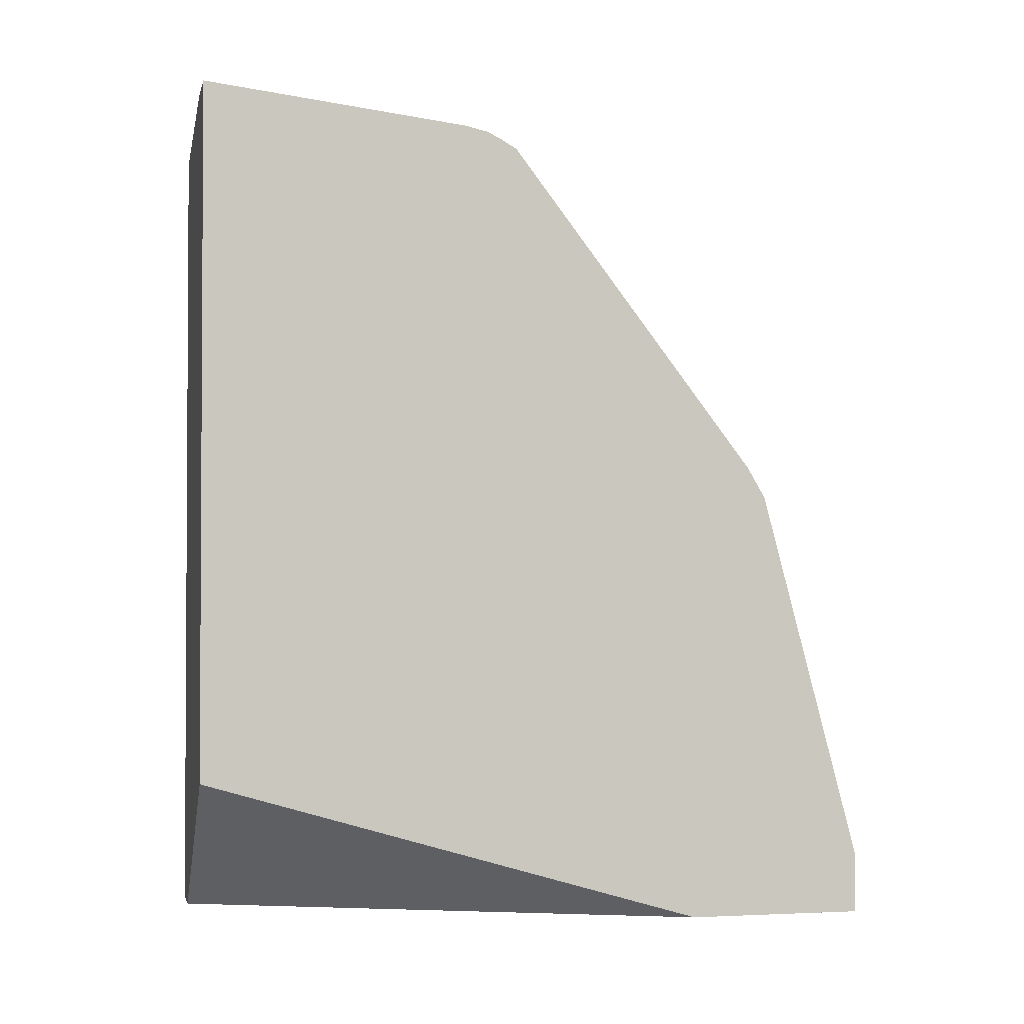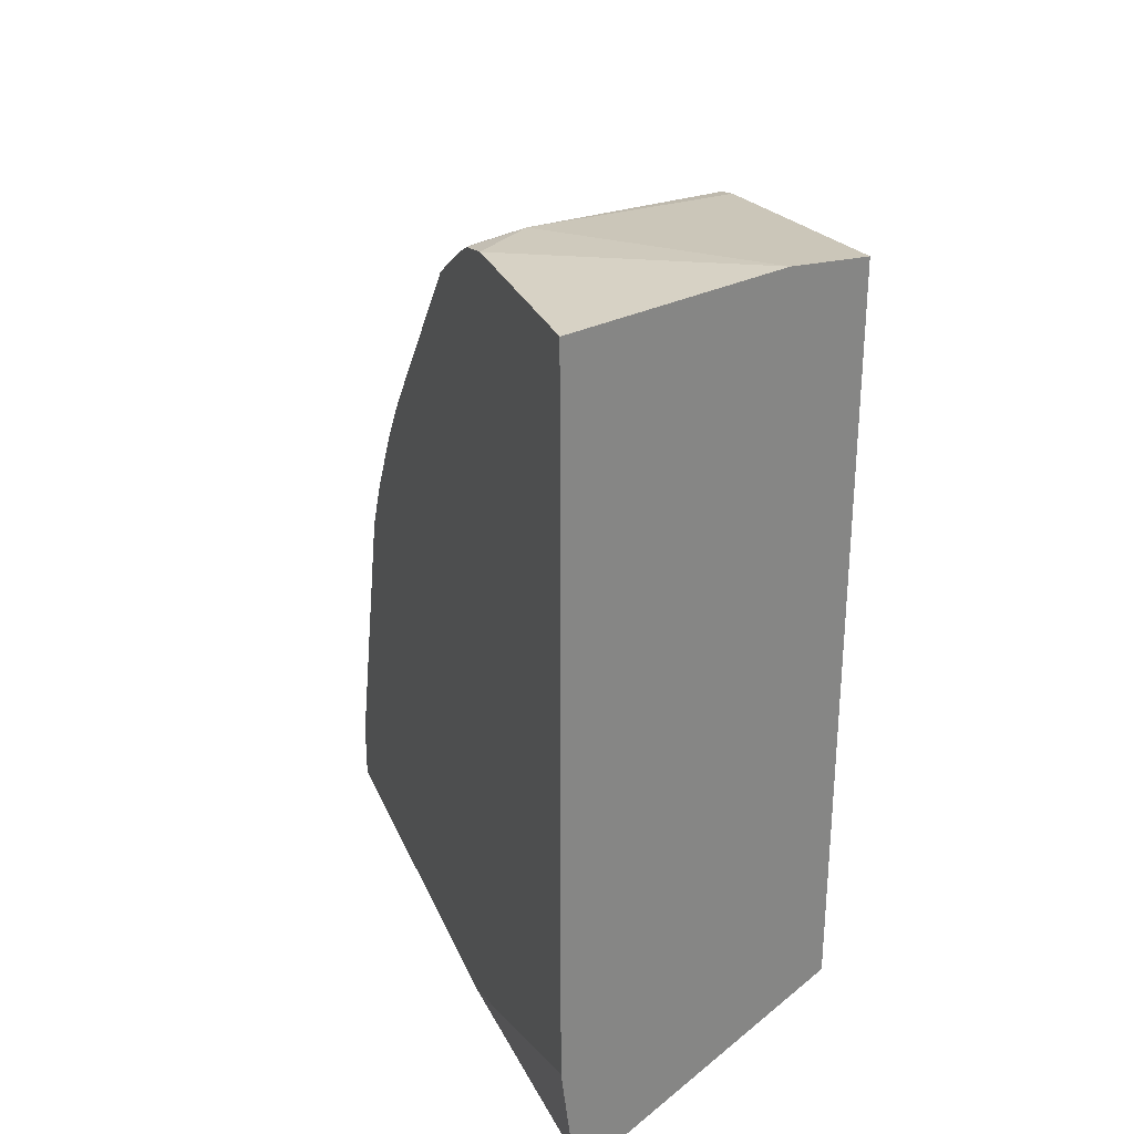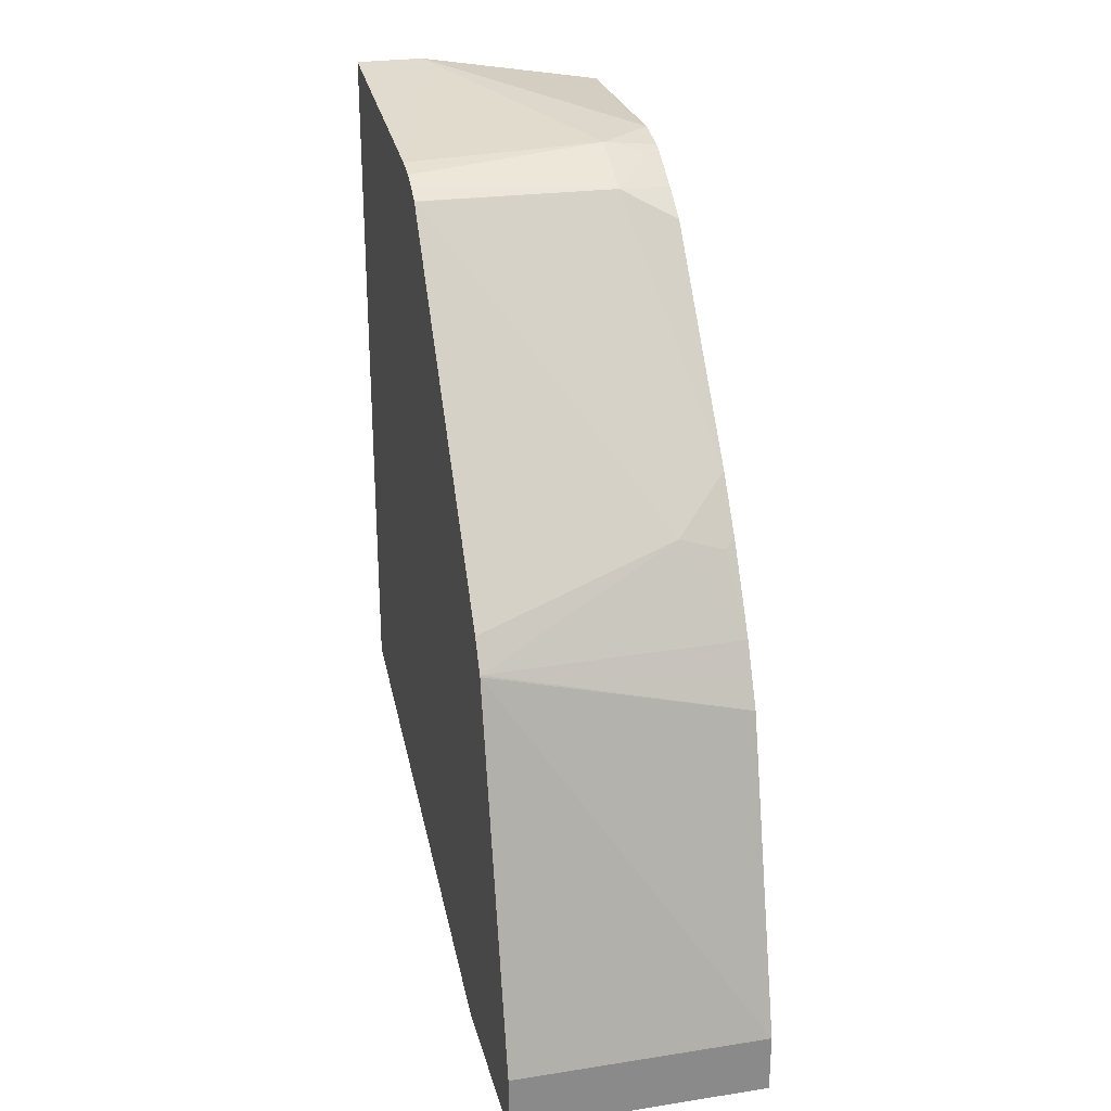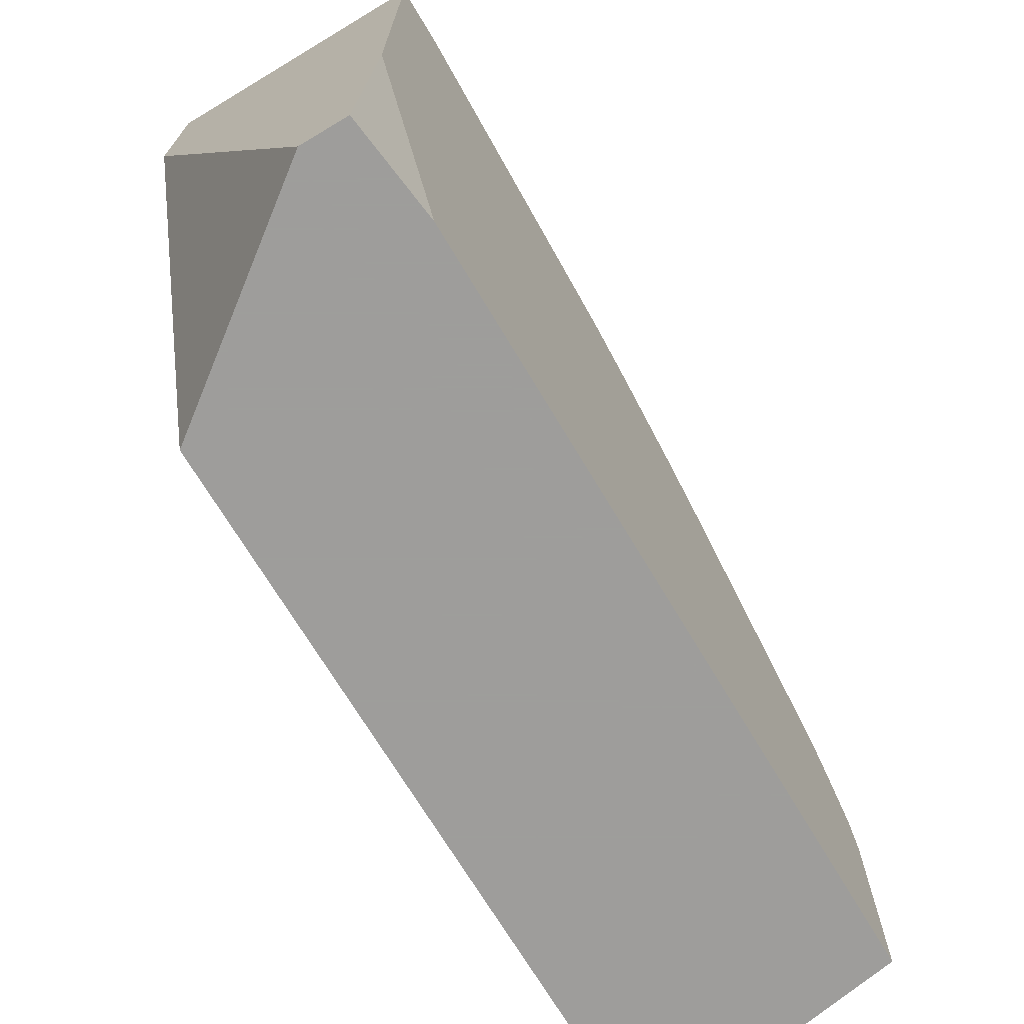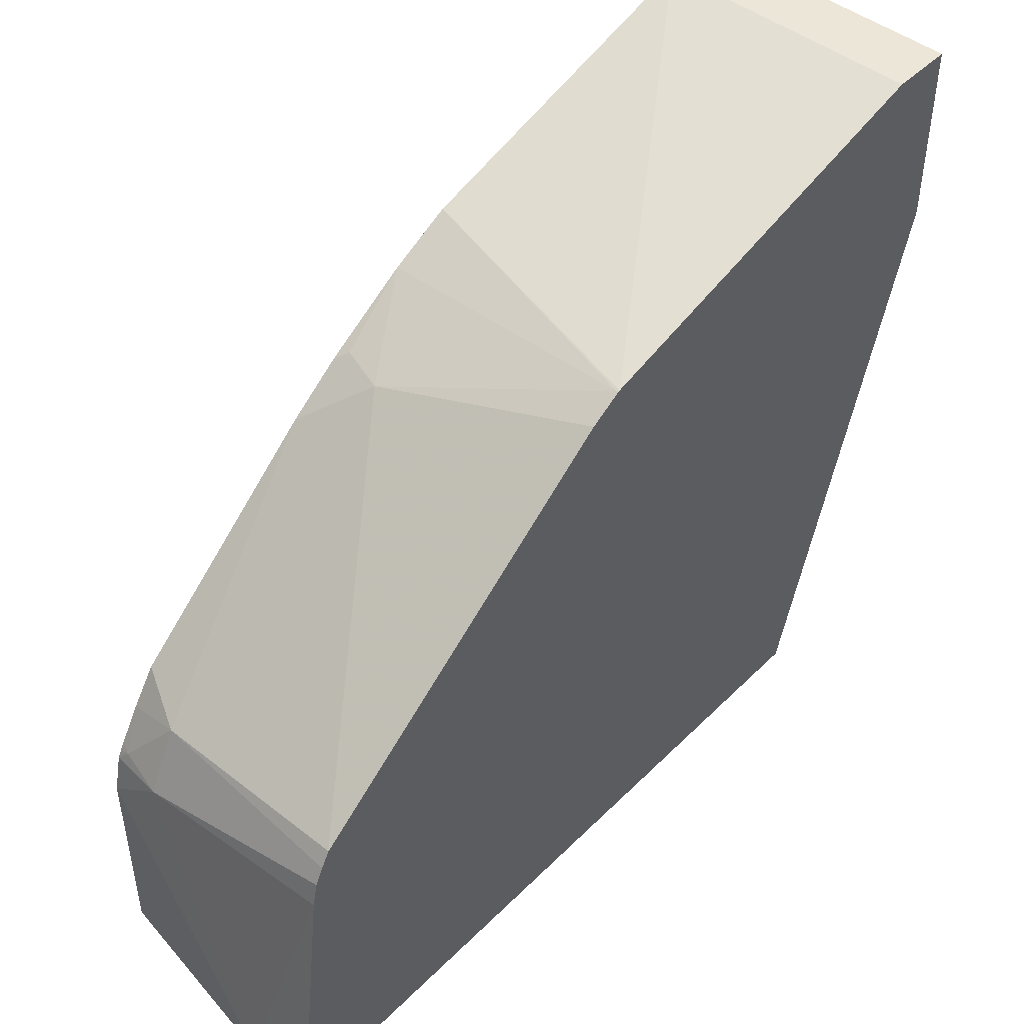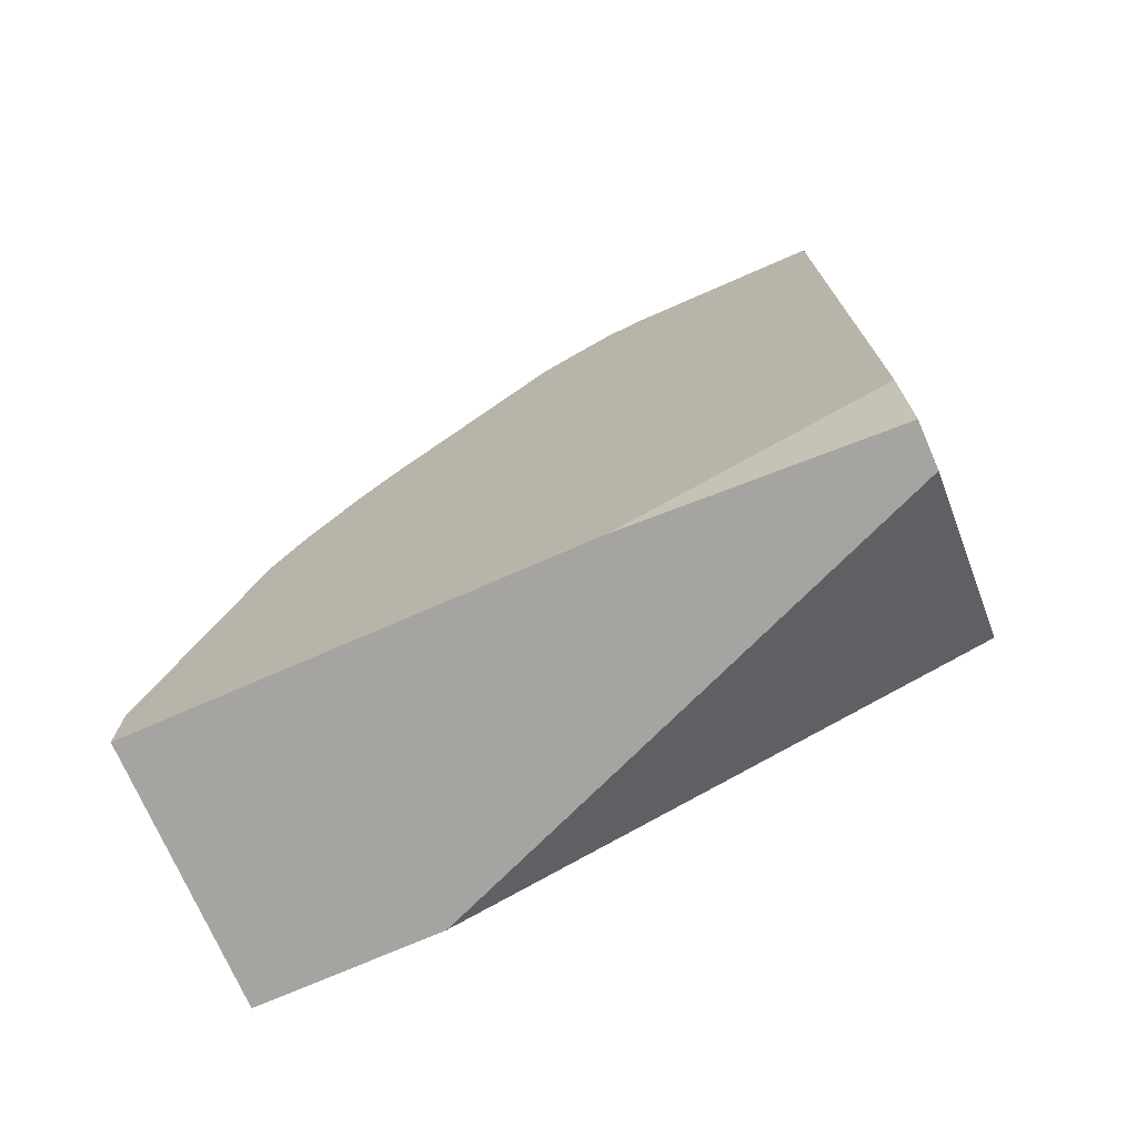
<metadata>
{"format":"obj","ext":"obj","renderer":"f3d","projection":"perspective","resolution":1024,"background":"white","views":[{"elev":-1.9,"azim":-102.4,"up":"+Y"},{"elev":28.0,"azim":160.3,"up":"+Y"},{"elev":26.5,"azim":-13.7,"up":"+Y"},{"elev":-70.7,"azim":30.9,"up":"+Z"},{"elev":46.5,"azim":-138.2,"up":"+Z"},{"elev":-73.5,"azim":113.6,"up":"+Y"}]}
</metadata>
<code>
v 0.05102 -0.1107 0.9521
v 0.05102 -0.1107 0.8693
v 0.1709 -0.1107 0.9521
v 0.05102 -0.08277 0.9521
v 0.1449 -0.1107 0.6323
v 0.05102 -0.04138 0.6323
v 0.1709 -0.1107 0.7513
v 0.1709 -0.08277 0.9521
v 0.05102 0.09239 0.9059
v 0.1656 -0.1107 0.6323
v 0.05102 0.2841 0.6323
v 0.1709 -0.06511 0.6323
v 0.1709 0.06213 0.9107
v 0.05175 0.09313 0.9055
v 0.05102 0.09336 0.9054
v 0.05102 0.2691 0.7562
v 0.0828 0.2841 0.6323
v 0.1709 0.2691 0.6323
v 0.1709 0.07593 0.9038
v 0.05102 0.1072 0.8973
v 0.1709 0.07948 0.902
v 0.1709 0.08969 0.8969
v 0.1449 0.1311 0.8762
v 0.05102 0.2666 0.7671
v 0.1449 0.2691 0.7451
v 0.1709 0.2691 0.7245
v 0.05102 0.2589 0.7812
v 0.1709 0.1277 0.8733
v 0.1656 0.1242 0.8771
v 0.1709 0.1518 0.8555
v 0.1449 0.2553 0.7728
v 0.05175 0.2587 0.7814
v 0.05102 0.263 0.7744
v 0.1656 0.2639 0.7477
v 0.1709 0.2652 0.7417
v 0.1709 0.2415 0.7796
v 0.1709 0.2522 0.7639
v 0.1709 0.2612 0.7491
v 0.1709 0.2634 0.7453
f 14 23 20
f 20 23 27
f 17 26 18
f 17 25 26
f 16 25 17
f 16 24 25
f 14 22 23
f 9 13 14
f 14 19 21
f 14 20 15
f 13 19 14
f 11 16 17
f 9 14 15
f 22 28 29
f 8 13 9
f 14 21 22
f 22 29 23
f 25 31 34
f 23 30 31
f 7 10 12
f 34 38 39
f 34 37 38
f 31 37 34
f 31 36 37
f 30 36 31
f 28 30 29
f 23 29 30
f 27 31 33
f 25 35 26
f 25 34 35
f 25 33 31
f 24 33 25
f 34 39 35
f 23 32 27
f 23 31 32
f 27 32 31
f 5 12 10
f 1 16 11
f 5 17 18
f 1 6 2
f 1 11 6
f 1 24 16
f 1 33 24
f 1 27 33
f 1 20 27
f 1 15 20
f 1 9 15
f 1 4 9
f 1 8 4
f 1 3 8
f 1 7 3
f 1 10 7
f 1 5 10
f 1 2 5
f 2 6 5
f 3 7 12
f 5 18 12
f 3 18 26
f 5 11 17
f 5 6 11
f 4 8 9
f 3 13 8
f 3 12 18
f 3 21 19
f 3 22 21
f 3 19 13
f 3 30 28
f 3 36 30
f 3 37 36
f 3 38 37
f 3 39 38
f 3 35 39
f 3 26 35
f 3 28 22

</code>
